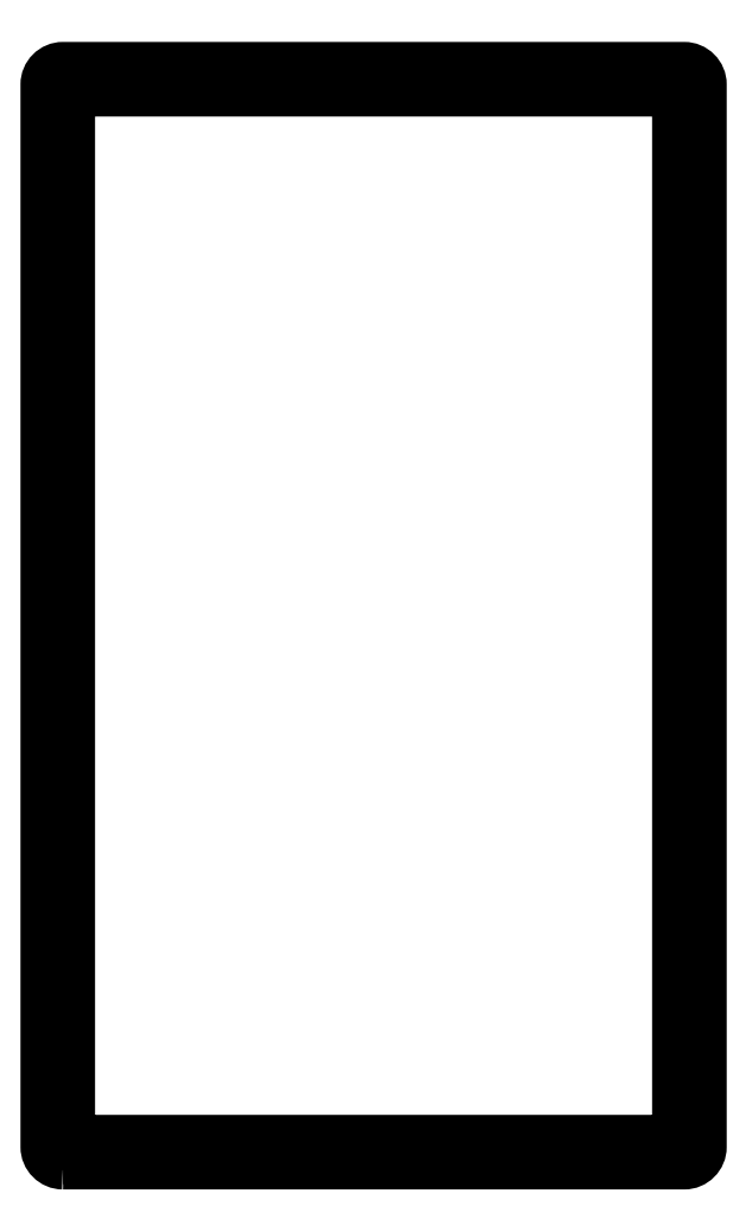
<metadata>
{"format":"dxf","ext":"dxf","renderer":"ezdxf+matplotlib","layout":"modelspace","background":"white","min_lineweight":24,"dpi":150}
</metadata>
<code>
0
SECTION
2
ENTITIES
0
LWPOLYLINE
8
0
90
8
70
1
43
0
10
-28.7
20
-51.88
42
-0.4142
10
-30.23
20
-50.36
10
-30.23
20
50.36
42
-0.4142
10
-28.7
20
51.88
10
28.7
20
51.88
42
-0.4142
10
30.23
20
50.36
10
30.23
20
-50.36
42
-0.4142
10
28.7
20
-51.88
0
LWPOLYLINE
8
0
90
8
70
1
43
0
10
-30.46
20
-53.38
42
-0.4142
10
-31.73
20
-52.11
10
-31.73
20
52.11
42
-0.4142
10
-30.46
20
53.38
10
30.46
20
53.38
42
-0.4142
10
31.73
20
52.11
10
31.73
20
-52.11
42
-0.4142
10
30.46
20
-53.38
0
LWPOLYLINE
8
0
90
8
70
1
43
0
10
-30.46
20
-52.87
42
-0.4142
10
-31.22
20
-52.11
10
-31.22
20
52.11
42
-0.4142
10
-30.46
20
52.87
10
30.46
20
52.87
42
-0.4142
10
31.22
20
52.11
10
31.22
20
-52.11
42
-0.4142
10
30.46
20
-52.87
0
ENDSEC
0
EOF

</code>
